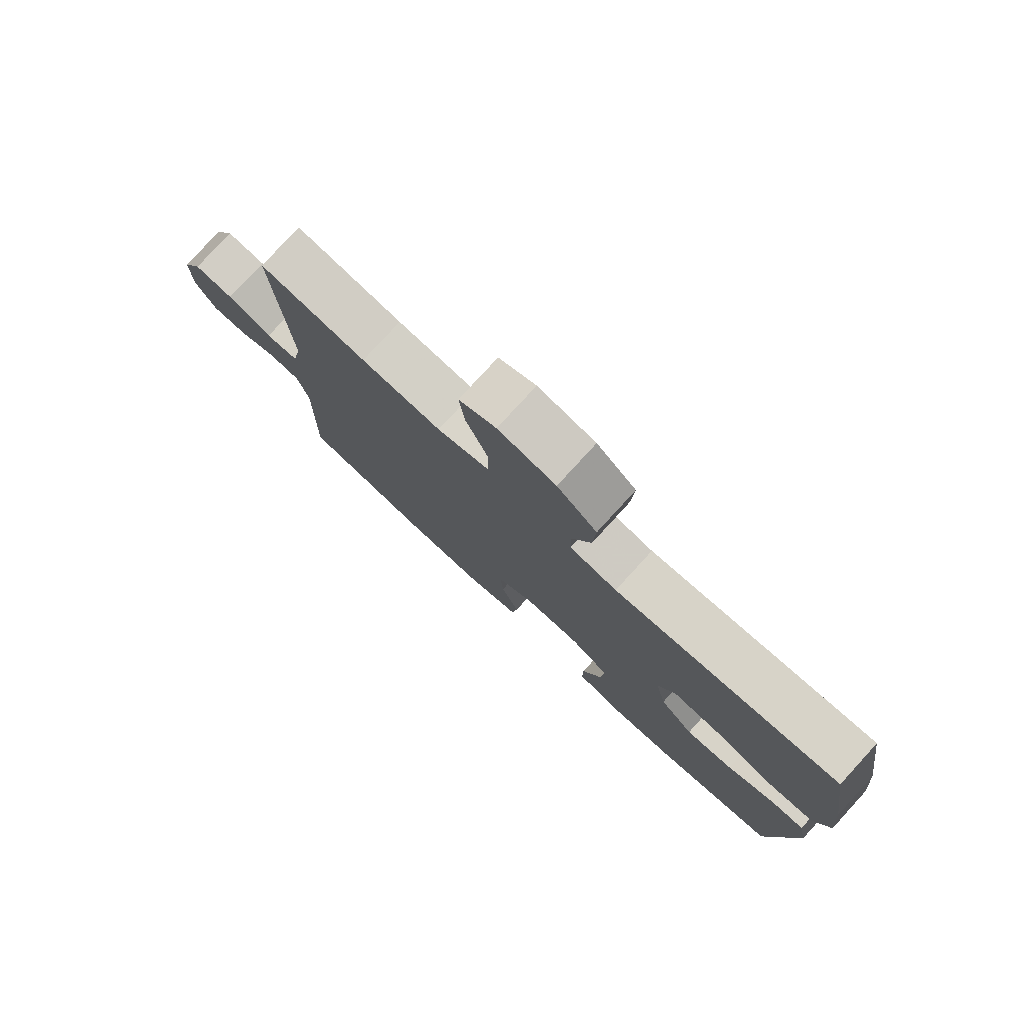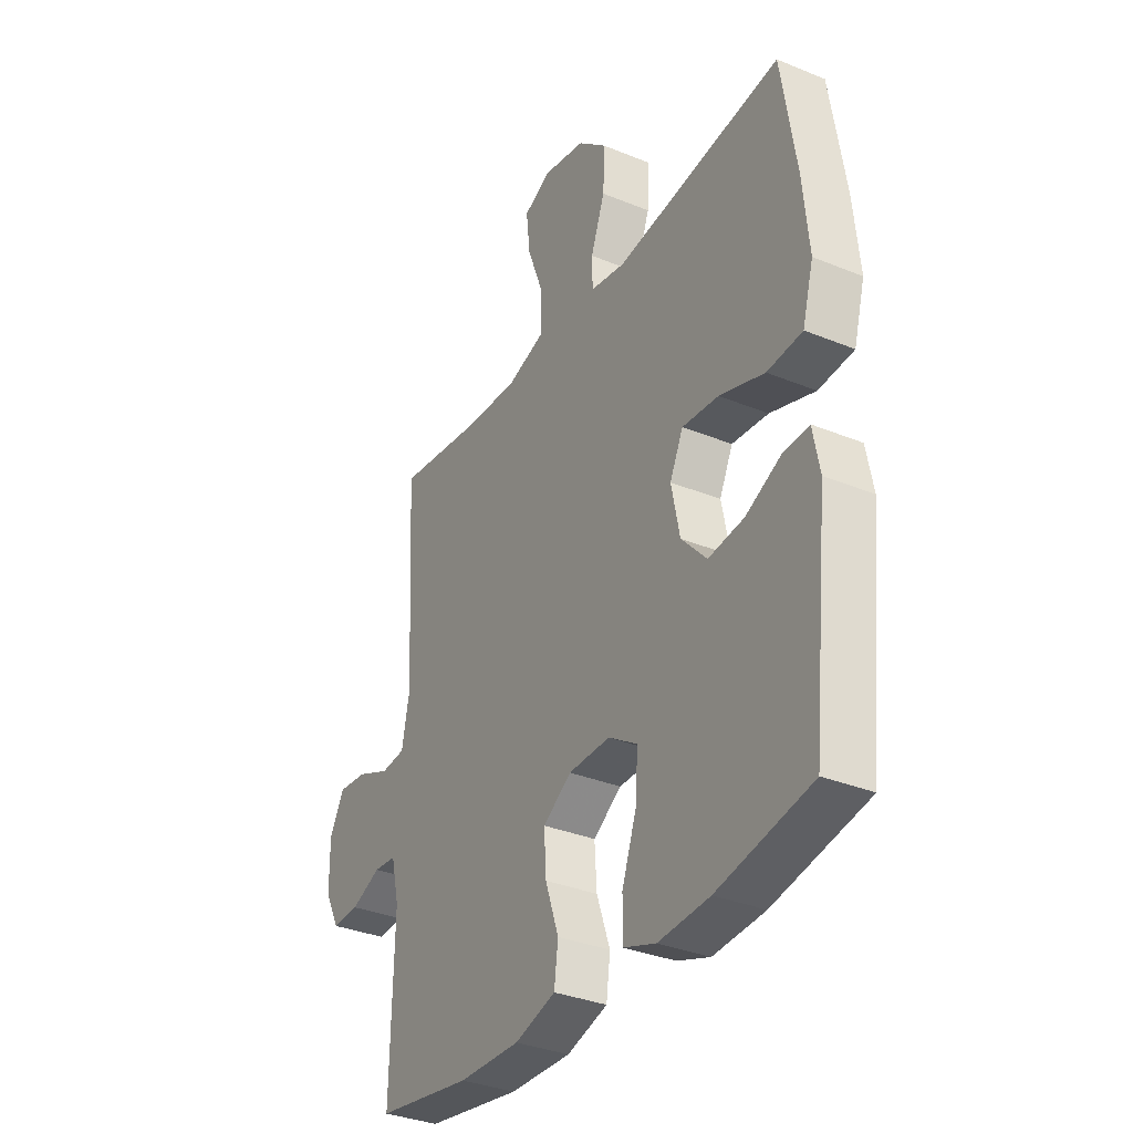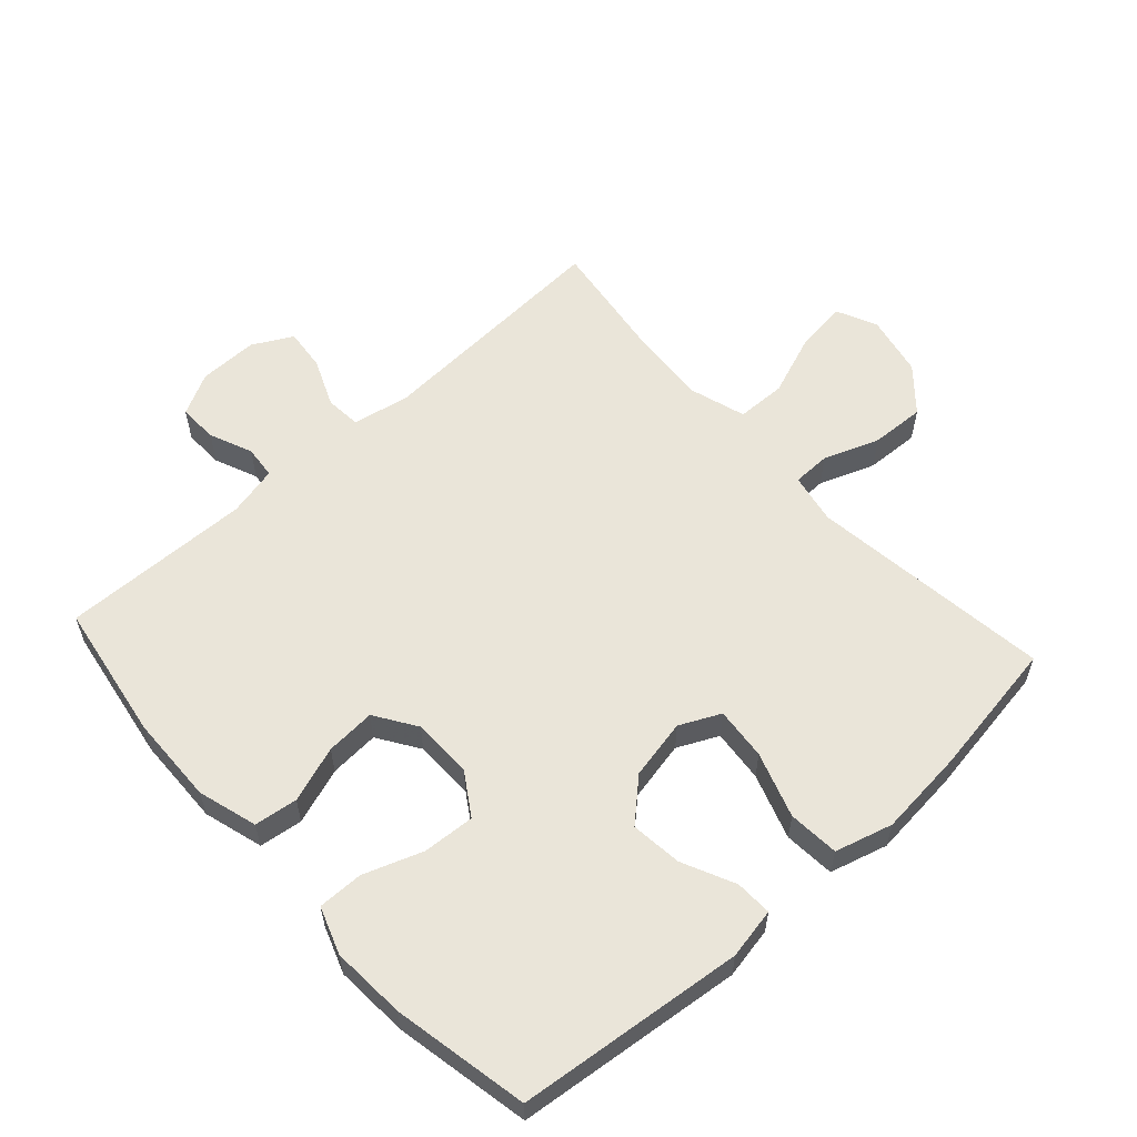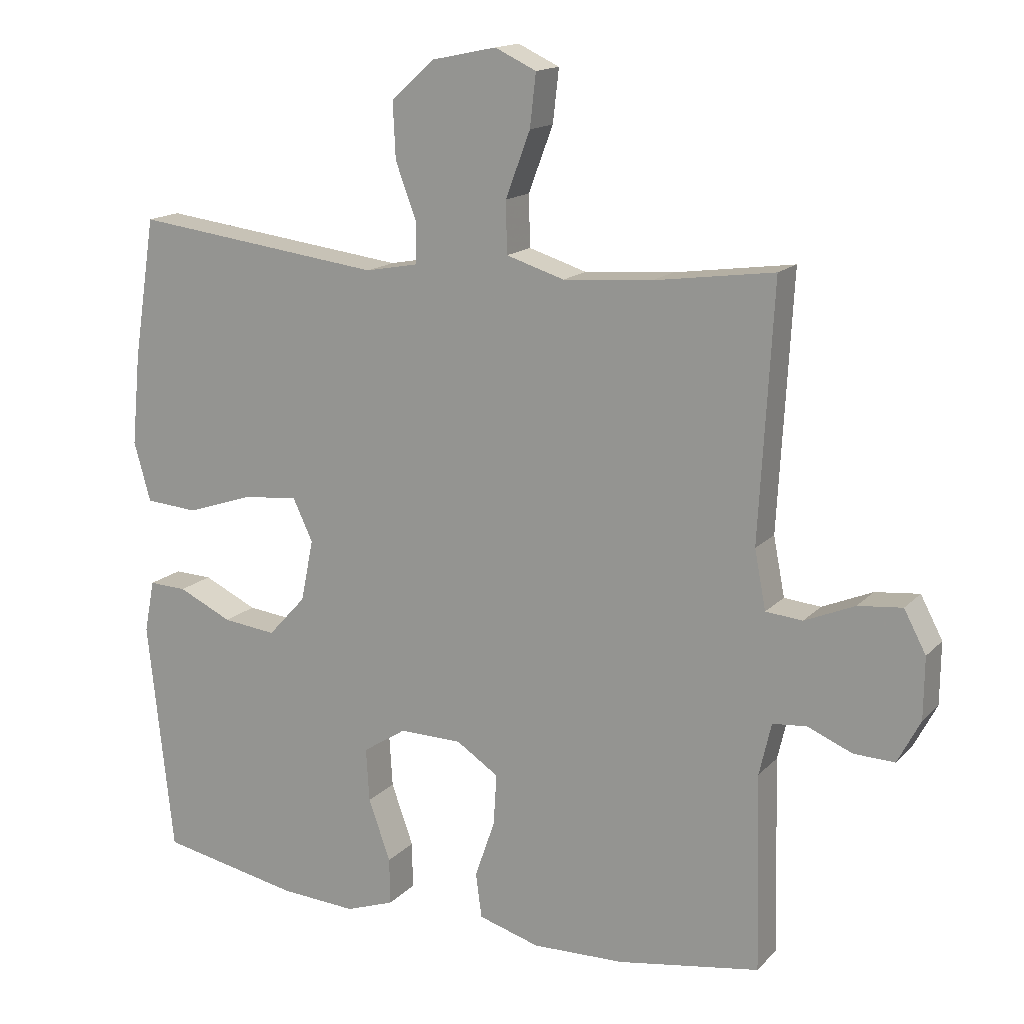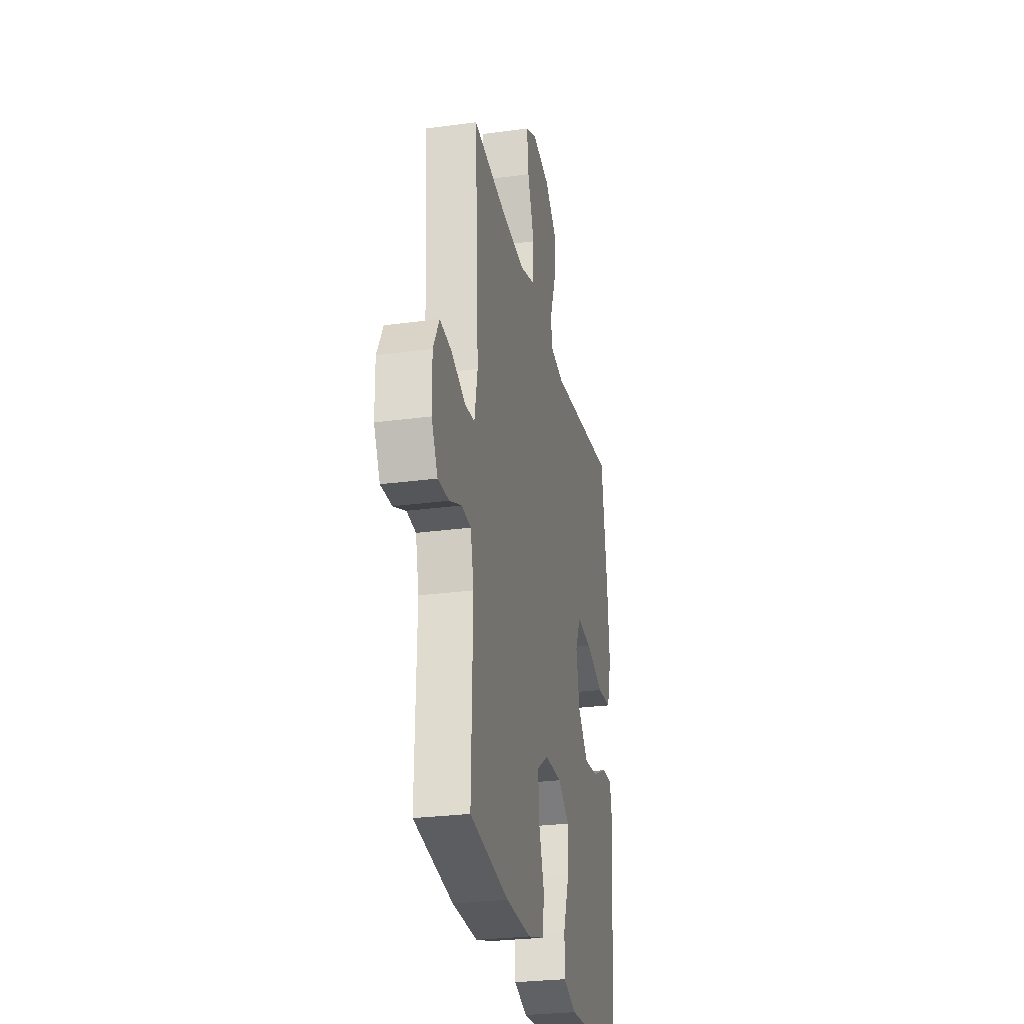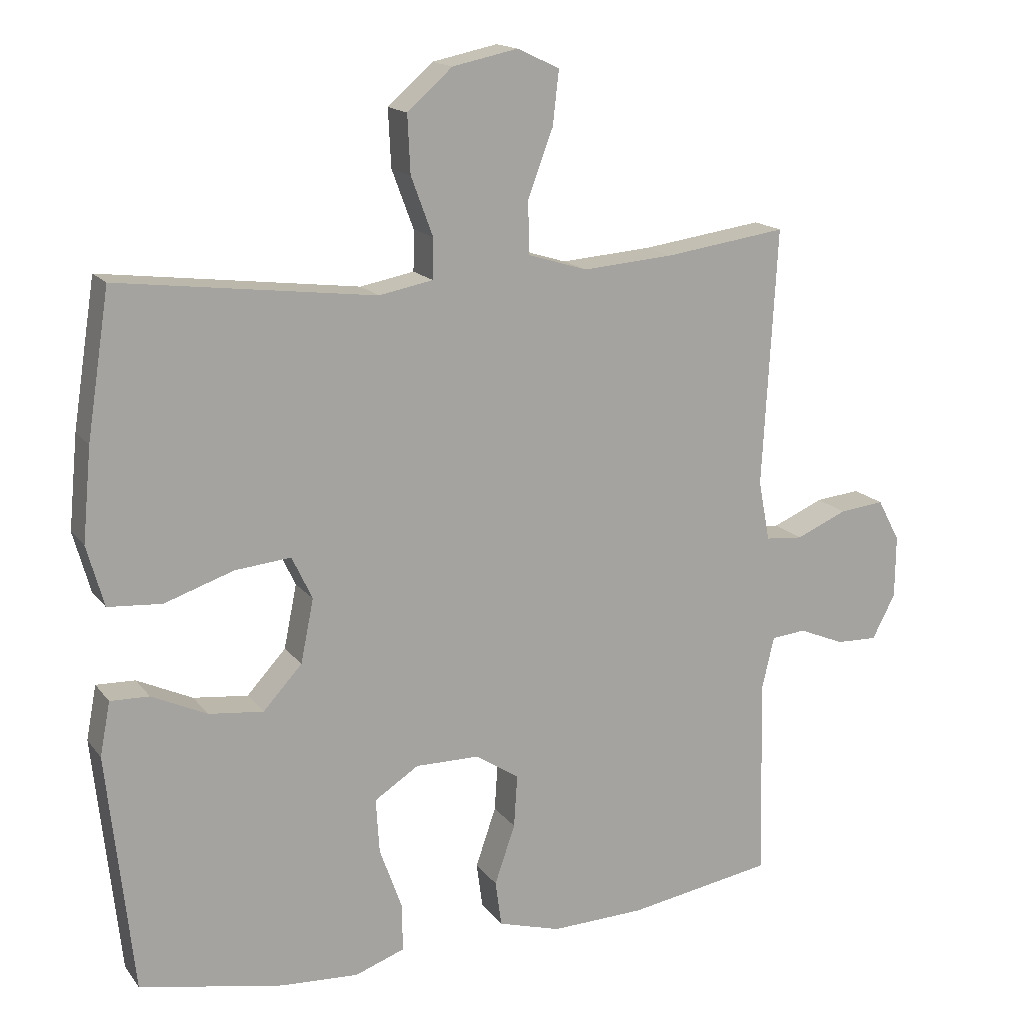
<metadata>
{"format":"obj","ext":"obj","renderer":"f3d","projection":"perspective","resolution":1024,"background":"white","views":[{"elev":78.8,"azim":-137.5,"up":"+Z"},{"elev":-33.9,"azim":-119.1,"up":"+Z"},{"elev":58.3,"azim":-132.2,"up":"+Y"},{"elev":15.4,"azim":27.4,"up":"+Z"},{"elev":-27.5,"azim":101.7,"up":"+Z"},{"elev":16.0,"azim":-24.4,"up":"+Z"}]}
</metadata>
<code>
v -0.5 0.07 -0.5
v -0.538 0.07 -0.149
v -0.523 0.07 -0.07
v -0.466 0.07 -0.072
v -0.385 0.07 -0.11
v -0.305 0.07 -0.119
v -0.248 0.07 -0.057
v -0.229 0.07 0.036
v -0.259 0.07 0.099
v -0.341 0.07 0.091
v -0.442 0.07 0.057
v -0.521 0.07 0.063
v -0.546 0.07 0.152
v -0.533 0.07 0.288
v -0.5 0.07 0.5
v -0.124 0.07 0.453
v -0.045 0.07 0.468
v -0.044 0.07 0.527
v -0.076 0.07 0.613
v -0.08 0.07 0.697
v -0.014 0.07 0.755
v 0.082 0.07 0.775
v 0.144 0.07 0.746
v 0.135 0.07 0.667
v 0.098 0.07 0.569
v 0.1 0.07 0.492
v 0.187 0.07 0.465
v 0.321 0.07 0.475
v 0.5 0.07 0.5
v 0.479 0.07 0.121
v 0.496 0.07 0.033
v 0.551 0.07 0.028
v 0.626 0.07 0.06
v 0.692 0.07 0.067
v 0.725 0.07 0.005
v 0.724 0.07 -0.087
v 0.69 0.07 -0.152
v 0.629 0.07 -0.15
v 0.562 0.07 -0.122
v 0.511 0.07 -0.127
v 0.493 0.07 -0.205
v 0.5 0.07 -0.5
v 0.286 0.07 -0.535
v 0.148 0.07 -0.539
v 0.056 0.07 -0.512
v 0.047 0.07 -0.445
v 0.077 0.07 -0.358
v 0.082 0.07 -0.281
v 0.018 0.07 -0.239
v -0.076 0.07 -0.238
v -0.141 0.07 -0.28
v -0.136 0.07 -0.36
v -0.103 0.07 -0.452
v -0.102 0.07 -0.522
v -0.175 0.07 -0.548
v -0.29 0.07 -0.541
v -0.5 0 -0.5
v -0.538 0 -0.149
v -0.523 0 -0.07
v -0.466 0 -0.072
v -0.385 0 -0.11
v -0.305 0 -0.119
v -0.248 0 -0.057
v -0.229 0 0.036
v -0.259 0 0.099
v -0.341 0 0.091
v -0.442 0 0.057
v -0.521 0 0.063
v -0.546 0 0.152
v -0.533 0 0.288
v -0.5 0 0.5
v -0.124 0 0.453
v -0.045 0 0.468
v -0.044 0 0.527
v -0.076 0 0.613
v -0.08 0 0.697
v -0.014 0 0.755
v 0.082 0 0.775
v 0.144 0 0.746
v 0.135 0 0.667
v 0.098 0 0.569
v 0.1 0 0.492
v 0.187 0 0.465
v 0.321 0 0.475
v 0.5 0 0.5
v 0.479 0 0.121
v 0.496 0 0.033
v 0.551 0 0.028
v 0.626 0 0.06
v 0.692 0 0.067
v 0.725 0 0.005
v 0.724 0 -0.087
v 0.69 0 -0.152
v 0.629 0 -0.15
v 0.562 0 -0.122
v 0.511 0 -0.127
v 0.493 0 -0.205
v 0.5 0 -0.5
v 0.286 0 -0.535
v 0.148 0 -0.539
v 0.056 0 -0.512
v 0.047 0 -0.445
v 0.077 0 -0.358
v 0.082 0 -0.281
v 0.018 0 -0.239
v -0.076 0 -0.238
v -0.141 0 -0.28
v -0.136 0 -0.36
v -0.103 0 -0.452
v -0.102 0 -0.522
v -0.175 0 -0.548
v -0.29 0 -0.541
f 3 4 5
f 2 3 5
f 1 2 5
f 56 1 5
f 55 56 5
f 54 55 5
f 53 54 5
f 52 53 5
f 51 52 5 6
f 50 51 6 7
f 49 50 7 8
f 48 49 8 9
f 45 46 47
f 44 45 47
f 43 44 47
f 42 43 47
f 41 42 47
f 40 41 47 48
f 37 38 39
f 36 37 39
f 35 36 39
f 34 35 39
f 33 34 39
f 32 33 39
f 31 32 39 40
f 40 48 9
f 31 40 9
f 30 31 9
f 23 24 25
f 22 23 25
f 21 22 25
f 20 21 25
f 19 20 25
f 18 19 25
f 17 18 25 26
f 16 17 26 27
f 14 15 16
f 13 14 16
f 12 13 16
f 11 12 16
f 10 11 16
f 9 10 16 27
f 28 29 30 9
f 9 27 28
f 61 60 59
f 61 59 58
f 61 58 57
f 61 57 112
f 61 112 111
f 61 111 110
f 61 110 109
f 61 109 108
f 62 61 108 107
f 63 62 107 106
f 64 63 106 105
f 65 64 105 104
f 103 102 101
f 103 101 100
f 103 100 99
f 103 99 98
f 103 98 97
f 104 103 97 96
f 95 94 93
f 95 93 92
f 95 92 91
f 95 91 90
f 95 90 89
f 95 89 88
f 96 95 88 87
f 65 104 96
f 65 96 87
f 65 87 86
f 81 80 79
f 81 79 78
f 81 78 77
f 81 77 76
f 81 76 75
f 81 75 74
f 82 81 74 73
f 83 82 73 72
f 72 71 70
f 72 70 69
f 72 69 68
f 72 68 67
f 72 67 66
f 83 72 66 65
f 65 86 85 84
f 84 83 65
f 1 57 58 2
f 2 58 59 3
f 3 59 60 4
f 4 60 61 5
f 5 61 62 6
f 6 62 63 7
f 7 63 64 8
f 8 64 65 9
f 9 65 66 10
f 10 66 67 11
f 11 67 68 12
f 12 68 69 13
f 13 69 70 14
f 14 70 71 15
f 15 71 72 16
f 16 72 73 17
f 17 73 74 18
f 18 74 75 19
f 19 75 76 20
f 20 76 77 21
f 21 77 78 22
f 22 78 79 23
f 23 79 80 24
f 24 80 81 25
f 25 81 82 26
f 26 82 83 27
f 27 83 84 28
f 28 84 85 29
f 29 85 86 30
f 30 86 87 31
f 31 87 88 32
f 32 88 89 33
f 33 89 90 34
f 34 90 91 35
f 35 91 92 36
f 36 92 93 37
f 37 93 94 38
f 38 94 95 39
f 39 95 96 40
f 40 96 97 41
f 41 97 98 42
f 42 98 99 43
f 43 99 100 44
f 44 100 101 45
f 45 101 102 46
f 46 102 103 47
f 47 103 104 48
f 48 104 105 49
f 49 105 106 50
f 50 106 107 51
f 51 107 108 52
f 52 108 109 53
f 53 109 110 54
f 54 110 111 55
f 55 111 112 56
f 56 112 57 1

</code>
